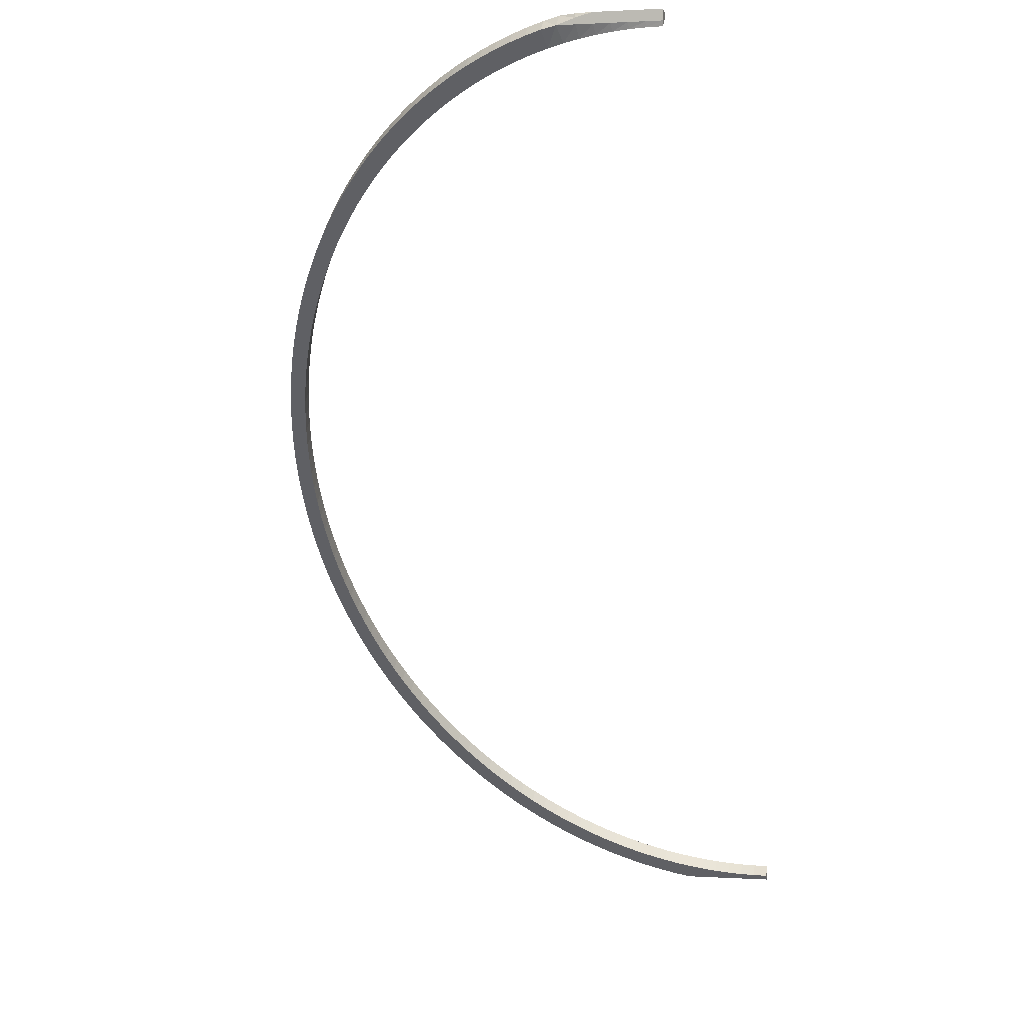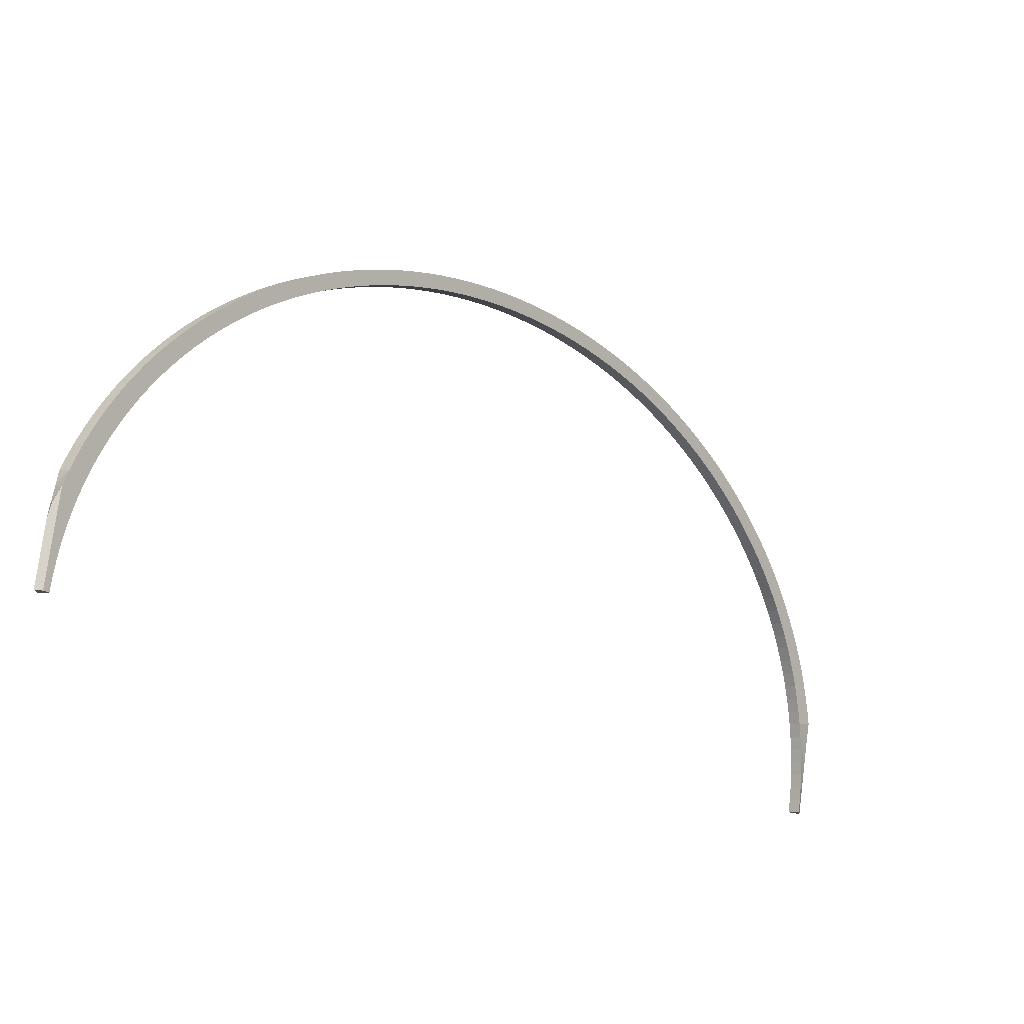
<metadata>
{"format":"obj","ext":"obj","renderer":"f3d","projection":"perspective","resolution":1024,"background":"white","views":[{"elev":1.0,"azim":-76.7,"up":"+Z"},{"elev":76.6,"azim":7.4,"up":"+Z"}]}
</metadata>
<code>
o Cube.3502_0083
v 1.192 0.315 -2.204
v 1.204 0.315 -2.194
v 1.192 0.3304 -2.204
v 1.203 0.3304 -2.194
v 1.191 0.3458 -2.203
v 1.203 0.3458 -2.193
v 1.19 0.3611 -2.202
v 1.201 0.3611 -2.192
v 1.189 0.3764 -2.2
v 1.2 0.3764 -2.19
v 1.187 0.3916 -2.197
v 1.198 0.3916 -2.188
v 1.197 0.4098 -2.209
v 1.195 0.4067 -2.185
v 1.184 0.4067 -2.195
v 1.181 0.4217 -2.191
v 1.194 0.4253 -2.206
v 1.192 0.4217 -2.181
v 1.205 0.4253 -2.196
v 1.189 0.4365 -2.177
v 1.178 0.4365 -2.187
v 1.19 0.4407 -2.202
v 1.201 0.4407 -2.192
v 1.174 0.4512 -2.183
v 1.186 0.4559 -2.197
v 1.185 0.4512 -2.173
v 1.197 0.4559 -2.187
v 1.182 0.471 -2.192
v 1.181 0.4658 -2.168
v 1.193 0.471 -2.182
v 1.169 0.4658 -2.178
v 1.165 0.4802 -2.172
v 1.177 0.4858 -2.186
v 1.176 0.4802 -2.162
v 1.188 0.4858 -2.176
v 1.159 0.4943 -2.166
v 1.183 0.5005 -2.17
v 1.171 0.5005 -2.18
v 1.171 0.4943 -2.156
v 1.154 0.5083 -2.16
v 1.166 0.5149 -2.173
v 1.165 0.5083 -2.15
v 1.177 0.5149 -2.163
v 1.148 0.522 -2.153
v 1.159 0.5291 -2.166
v 1.159 0.522 -2.143
v 1.171 0.5291 -2.156
v 1.141 0.5354 -2.145
v 1.153 0.543 -2.158
v 1.153 0.5354 -2.135
v 1.164 0.543 -2.148
v 1.135 0.5486 -2.137
v 1.146 0.5567 -2.15
v 1.146 0.5486 -2.127
v 1.157 0.5567 -2.14
v 1.127 0.5615 -2.129
v 1.138 0.57 -2.141
v 1.139 0.5615 -2.119
v 1.149 0.57 -2.131
v 1.12 0.5741 -2.12
v 1.13 0.583 -2.132
v 1.131 0.5741 -2.11
v 1.142 0.583 -2.122
v 1.112 0.5864 -2.111
v 1.122 0.5958 -2.123
v 1.123 0.5864 -2.101
v 1.133 0.5958 -2.113
v 1.104 0.5984 -2.101
v 1.113 0.6081 -2.113
v 1.115 0.5984 -2.091
v 1.125 0.6081 -2.103
v 1.095 0.61 -2.091
v 1.105 0.6201 -2.102
v 1.106 0.61 -2.081
v 1.116 0.6201 -2.092
v 1.086 0.6213 -2.08
v 1.106 0.6318 -2.081
v 1.095 0.6318 -2.091
v 1.097 0.6213 -2.07
v 1.076 0.6321 -2.069
v 1.085 0.643 -2.08
v 1.088 0.6321 -2.06
v 1.097 0.643 -2.07
v 1.067 0.6426 -2.058
v 1.087 0.6539 -2.058
v 1.075 0.6539 -2.068
v 1.078 0.6426 -2.048
v 1.057 0.6527 -2.047
v 1.065 0.6643 -2.056
v 1.068 0.6527 -2.037
v 1.076 0.6643 -2.046
v 1.046 0.6624 -2.035
v 1.054 0.6743 -2.044
v 1.058 0.6624 -2.025
v 1.066 0.6743 -2.034
v 1.036 0.6717 -2.022
v 1.044 0.6839 -2.031
v 1.047 0.6717 -2.012
v 1.055 0.6839 -2.021
v 1.032 0.6931 -2.018
v 1.025 0.6805 -2.01
v 1.036 0.6805 -2
v 1.044 0.6931 -2.008
v 1.014 0.6889 -1.997
v 1.021 0.7017 -2.005
v 1.025 0.6889 -1.987
v 1.032 0.7017 -1.995
v 1.014 0.6968 -1.974
v 1.003 0.6968 -1.984
v 1.009 0.7099 -1.991
v 1.02 0.7099 -1.981
v 0.991 0.7043 -1.97
v 0.9971 0.7176 -1.977
v 1.002 0.7043 -1.96
v 1.008 0.7176 -1.967
v 0.9792 0.7112 -1.956
v 0.9849 0.7249 -1.963
v 0.9904 0.7112 -1.947
v 0.9961 0.7249 -1.953
v 0.9671 0.7177 -1.942
v 0.9725 0.7316 -1.949
v 0.9784 0.7177 -1.933
v 0.9837 0.7316 -1.939
v 0.955 0.7238 -1.928
v 0.9598 0.7378 -1.934
v 0.9662 0.7238 -1.918
v 0.9711 0.7378 -1.924
v 0.9426 0.7293 -1.914
v 0.947 0.7435 -1.919
v 0.9538 0.7293 -1.904
v 0.9583 0.7435 -1.909
v 0.9301 0.7343 -1.899
v 0.9341 0.7487 -1.904
v 0.9413 0.7343 -1.889
v 0.9453 0.7487 -1.894
v 0.9174 0.7388 -1.885
v 0.921 0.7533 -1.889
v 0.9286 0.7388 -1.875
v 0.9322 0.7533 -1.879
v 0.9078 0.7575 -1.873
v 0.919 0.7575 -1.863
v 0.9046 0.7428 -1.87
v 0.9158 0.7428 -1.86
v 0.8917 0.7462 -1.855
v 0.8944 0.7611 -1.858
v 0.9029 0.7462 -1.845
v 0.9056 0.7611 -1.848
v 0.8787 0.7492 -1.84
v 0.881 0.7641 -1.842
v 0.8899 0.7492 -1.83
v 0.8922 0.7641 -1.832
v 0.8656 0.7516 -1.824
v 0.8674 0.7666 -1.826
v 0.8768 0.7516 -1.814
v 0.8786 0.7666 -1.817
v 0.8525 0.7534 -1.809
v 0.8538 0.7685 -1.811
v 0.8637 0.7534 -1.799
v 0.865 0.7685 -1.801
v 0.8393 0.7548 -1.794
v 0.8402 0.7699 -1.795
v 0.8505 0.7548 -1.784
v 0.8514 0.7699 -1.785
v 0.8265 0.7707 -1.779
v 0.8377 0.7707 -1.769
v 0.826 0.7556 -1.778
v 0.8373 0.7556 -1.768
v 0.8128 0.7559 -1.763
v 0.8128 0.771 -1.763
v 0.824 0.7559 -1.753
v 0.824 0.771 -1.753
v 0.7996 0.7556 -1.748
v 0.7991 0.7707 -1.747
v 0.8108 0.7556 -1.738
v 0.8103 0.7707 -1.737
v 0.7863 0.7548 -1.732
v 0.7854 0.7699 -1.731
v 0.7975 0.7548 -1.722
v 0.7966 0.7699 -1.721
v 0.7731 0.7534 -1.717
v 0.783 0.7685 -1.705
v 0.7718 0.7685 -1.715
v 0.7843 0.7534 -1.707
v 0.76 0.7516 -1.702
v 0.7582 0.7666 -1.699
v 0.7712 0.7516 -1.692
v 0.7694 0.7666 -1.69
v 0.7446 0.7641 -1.684
v 0.7469 0.7492 -1.686
v 0.7581 0.7492 -1.676
v 0.7559 0.7641 -1.674
v 0.7339 0.7462 -1.671
v 0.7312 0.7611 -1.668
v 0.7451 0.7462 -1.661
v 0.7424 0.7611 -1.658
v 0.7322 0.7428 -1.646
v 0.729 0.7575 -1.643
v 0.721 0.7428 -1.656
v 0.7178 0.7575 -1.653
v 0.7082 0.7388 -1.641
v 0.7046 0.7533 -1.637
v 0.7194 0.7388 -1.631
v 0.7158 0.7533 -1.627
v 0.7027 0.7487 -1.612
v 0.6955 0.7343 -1.627
v 0.6915 0.7487 -1.622
v 0.7067 0.7343 -1.617
v 0.683 0.7293 -1.612
v 0.6785 0.7435 -1.607
v 0.6942 0.7293 -1.602
v 0.6898 0.7435 -1.597
v 0.6819 0.7238 -1.588
v 0.677 0.7378 -1.582
v 0.6706 0.7238 -1.598
v 0.6657 0.7378 -1.592
v 0.6584 0.7177 -1.583
v 0.6531 0.7316 -1.577
v 0.6697 0.7177 -1.574
v 0.6644 0.7316 -1.567
v 0.6407 0.7249 -1.563
v 0.6464 0.7112 -1.569
v 0.6577 0.7112 -1.56
v 0.6519 0.7249 -1.553
v 0.6346 0.7043 -1.556
v 0.6285 0.7176 -1.549
v 0.6459 0.7043 -1.546
v 0.6397 0.7176 -1.539
v 0.623 0.6968 -1.542
v 0.6165 0.7099 -1.535
v 0.6343 0.6968 -1.532
v 0.6277 0.7099 -1.525
v 0.6117 0.6889 -1.529
v 0.6048 0.7017 -1.521
v 0.6229 0.6889 -1.519
v 0.616 0.7017 -1.511
v 0.5933 0.6931 -1.508
v 0.6045 0.6931 -1.498
v 0.6006 0.6805 -1.516
v 0.6118 0.6805 -1.506
v 0.5897 0.6717 -1.504
v 0.5821 0.6839 -1.495
v 0.601 0.6717 -1.494
v 0.5933 0.6839 -1.485
v 0.5711 0.6743 -1.482
v 0.5904 0.6624 -1.481
v 0.5823 0.6743 -1.472
v 0.5792 0.6624 -1.491
v 0.5689 0.6527 -1.479
v 0.5605 0.6643 -1.47
v 0.5801 0.6527 -1.469
v 0.5717 0.6643 -1.46
v 0.5501 0.6539 -1.458
v 0.5701 0.6426 -1.458
v 0.5589 0.6426 -1.468
v 0.5614 0.6539 -1.448
v 0.5492 0.6321 -1.456
v 0.5401 0.643 -1.446
v 0.5604 0.6321 -1.447
v 0.5513 0.643 -1.436
v 0.551 0.6213 -1.436
v 0.5398 0.6213 -1.446
v 0.5304 0.6318 -1.435
v 0.5416 0.6318 -1.425
v 0.5308 0.61 -1.435
v 0.5211 0.6201 -1.424
v 0.542 0.61 -1.425
v 0.5323 0.6201 -1.414
v 0.5121 0.6081 -1.413
v 0.5333 0.5984 -1.415
v 0.5221 0.5984 -1.425
v 0.5233 0.6081 -1.403
v 0.5137 0.5864 -1.415
v 0.5035 0.5958 -1.403
v 0.525 0.5864 -1.405
v 0.5147 0.5958 -1.393
v 0.4952 0.583 -1.394
v 0.517 0.5741 -1.396
v 0.5058 0.5741 -1.406
v 0.5064 0.583 -1.384
v 0.4982 0.5615 -1.397
v 0.4874 0.57 -1.385
v 0.5094 0.5615 -1.387
v 0.4986 0.57 -1.375
v 0.491 0.5486 -1.389
v 0.4799 0.5567 -1.376
v 0.4911 0.5567 -1.366
v 0.5022 0.5486 -1.379
v 0.4841 0.5354 -1.381
v 0.4728 0.543 -1.368
v 0.4954 0.5354 -1.371
v 0.4841 0.543 -1.358
v 0.4777 0.522 -1.373
v 0.4889 0.522 -1.363
v 0.4774 0.5291 -1.35
v 0.4662 0.5291 -1.36
v 0.4717 0.5083 -1.366
v 0.46 0.5149 -1.353
v 0.4829 0.5083 -1.356
v 0.4712 0.5149 -1.343
v 0.4661 0.4943 -1.36
v 0.4542 0.5005 -1.346
v 0.4654 0.5005 -1.336
v 0.4773 0.4943 -1.35
v 0.4609 0.4802 -1.354
v 0.4488 0.4858 -1.34
v 0.4722 0.4802 -1.344
v 0.4601 0.4858 -1.33
v 0.4439 0.471 -1.334
v 0.4674 0.4658 -1.338
v 0.4551 0.471 -1.324
v 0.4562 0.4658 -1.348
v 0.4519 0.4512 -1.343
v 0.4395 0.4559 -1.329
v 0.4631 0.4512 -1.333
v 0.4507 0.4559 -1.319
v 0.4355 0.4407 -1.324
v 0.4467 0.4407 -1.314
v 0.448 0.4365 -1.339
v 0.4592 0.4365 -1.329
v 0.4446 0.4217 -1.335
v 0.4319 0.4253 -1.32
v 0.4558 0.4217 -1.325
v 0.4431 0.4253 -1.31
v 0.4416 0.4067 -1.331
v 0.4528 0.4067 -1.321
v 0.4401 0.4098 -1.307
v 0.4391 0.3916 -1.328
v 0.4503 0.3916 -1.319
v 0.437 0.3764 -1.326
v 0.4482 0.3764 -1.316
v 0.4354 0.3611 -1.324
v 0.4466 0.3611 -1.314
v 0.4342 0.3458 -1.323
v 0.4454 0.3458 -1.313
v 0.4335 0.3304 -1.322
v 0.4447 0.3304 -1.312
v 0.4333 0.315 -1.322
v 0.4445 0.315 -1.312
v 0.4318 0.4114 -1.317
v 0.4318 0.3936 -1.317
v 0.4318 0.3776 -1.317
v 0.4399 0.3937 -1.306
v 0.4318 0.3942 -1.311
v 0.4341 0.3942 -1.306
v 0.4318 0.3785 -1.307
v 0.4399 0.3777 -1.306
v 0.4318 0.3618 -1.317
v 0.4318 0.3462 -1.317
v 0.4399 0.3619 -1.306
v 0.4399 0.3462 -1.306
v 0.4318 0.3306 -1.317
v 0.4318 0.315 -1.317
v 0.4399 0.3306 -1.306
v 0.4399 0.315 -1.306
v 0.4318 0.315 -1.306
v 1.197 0.3306 -2.209
v 1.197 0.3462 -2.209
v 1.205 0.315 -2.199
v 1.205 0.3306 -2.199
v 1.197 0.315 -2.209
v 1.205 0.3462 -2.199
v 1.197 0.3619 -2.209
v 1.197 0.3777 -2.209
v 1.205 0.3618 -2.199
v 1.205 0.3784 -2.209
v 1.205 0.3776 -2.199
v 1.197 0.3937 -2.209
v 1.205 0.3936 -2.199
v 1.203 0.3942 -2.209
v 1.205 0.3942 -2.205
v 1.205 0.4114 -2.199
v 1.205 0.315 -2.209
f 356 5 357
f 3 6 5
f 4 358 359
f 360 3 356
f 1 4 3
f 6 359 361
f 362 9 363
f 7 10 9
f 8 361 364
f 357 7 362
f 5 8 7
f 10 364 366
f 367 15 13
f 11 14 15
f 12 366 368
f 363 11 367
f 9 12 11
f 365 369 370
f 13 370 369
f 14 368 371
f 16 22 17
f 16 20 21
f 371 18 14
f 15 17 13
f 15 18 16
f 371 17 19
f 17 23 19
f 18 23 20
f 24 28 25
f 24 29 31
f 20 27 26
f 21 25 22
f 21 26 24
f 22 27 23
f 25 30 27
f 26 30 29
f 32 38 33
f 32 39 36
f 29 35 34
f 31 33 28
f 31 34 32
f 28 35 30
f 33 37 35
f 34 37 39
f 40 45 41
f 40 46 44
f 39 43 42
f 36 41 38
f 36 42 40
f 38 43 37
f 41 47 43
f 42 47 46
f 48 53 49
f 48 54 52
f 46 51 50
f 44 49 45
f 44 50 48
f 45 51 47
f 49 55 51
f 50 55 54
f 56 61 57
f 56 62 60
f 54 59 58
f 52 57 53
f 52 58 56
f 53 59 55
f 57 63 59
f 58 63 62
f 64 69 65
f 64 70 68
f 62 67 66
f 60 65 61
f 60 66 64
f 61 67 63
f 65 71 67
f 66 71 70
f 72 78 73
f 72 79 76
f 70 75 74
f 68 73 69
f 68 74 72
f 69 75 71
f 73 77 75
f 74 77 79
f 80 86 81
f 80 87 84
f 79 83 82
f 76 81 78
f 76 82 80
f 78 83 77
f 81 85 83
f 82 85 87
f 88 93 89
f 88 94 92
f 87 91 90
f 84 89 86
f 84 90 88
f 86 91 85
f 89 95 91
f 90 95 94
f 96 100 97
f 96 102 101
f 94 99 98
f 92 97 93
f 92 98 96
f 93 99 95
f 97 103 99
f 98 103 102
f 104 110 105
f 104 108 109
f 102 107 106
f 101 105 100
f 101 106 104
f 100 107 103
f 105 111 107
f 106 111 108
f 112 117 113
f 112 118 116
f 108 115 114
f 109 113 110
f 109 114 112
f 110 115 111
f 113 119 115
f 114 119 118
f 120 125 121
f 120 126 124
f 118 123 122
f 116 121 117
f 116 122 120
f 117 123 119
f 121 127 123
f 122 127 126
f 128 133 129
f 128 134 132
f 126 131 130
f 124 129 125
f 124 130 128
f 125 131 127
f 129 135 131
f 130 135 134
f 136 140 137
f 136 143 142
f 134 139 138
f 132 137 133
f 132 138 136
f 133 139 135
f 137 141 139
f 138 141 143
f 144 149 145
f 144 150 148
f 143 147 146
f 142 145 140
f 142 146 144
f 140 147 141
f 145 151 147
f 146 151 150
f 152 157 153
f 152 158 156
f 150 155 154
f 148 153 149
f 148 154 152
f 149 155 151
f 153 159 155
f 154 159 158
f 160 164 161
f 160 167 166
f 158 163 162
f 156 161 157
f 156 162 160
f 157 163 159
f 161 165 163
f 162 165 167
f 169 172 173
f 168 174 172
f 167 171 170
f 166 169 164
f 166 170 168
f 164 171 165
f 169 175 171
f 171 174 170
f 177 180 182
f 176 183 180
f 175 178 174
f 173 176 177
f 172 178 176
f 173 179 175
f 177 181 179
f 179 183 178
f 185 189 188
f 184 190 189
f 181 186 183
f 182 184 185
f 180 186 184
f 182 187 181
f 185 191 187
f 187 190 186
f 193 198 199
f 192 196 198
f 191 194 190
f 188 192 193
f 189 194 192
f 188 195 191
f 193 197 195
f 195 196 194
f 201 205 206
f 200 207 205
f 197 202 196
f 199 200 201
f 198 202 200
f 199 203 197
f 201 204 203
f 203 207 202
f 209 214 215
f 208 212 214
f 204 210 207
f 206 208 209
f 205 210 208
f 206 211 204
f 209 213 211
f 211 212 210
f 217 221 220
f 216 222 221
f 213 218 212
f 215 216 217
f 214 218 216
f 215 219 213
f 217 223 219
f 219 222 218
f 225 228 229
f 224 230 228
f 223 226 222
f 220 224 225
f 221 226 224
f 220 227 223
f 225 231 227
f 227 230 226
f 233 238 236
f 232 239 238
f 231 234 230
f 229 232 233
f 228 234 232
f 229 235 231
f 233 237 235
f 235 239 234
f 241 247 244
f 240 245 247
f 237 242 239
f 236 240 241
f 238 242 240
f 236 243 237
f 241 246 243
f 243 245 242
f 249 254 252
f 248 253 254
f 246 250 245
f 244 248 249
f 247 250 248
f 244 251 246
f 249 255 251
f 251 253 250
f 257 261 262
f 256 260 261
f 255 258 253
f 252 256 257
f 254 258 256
f 252 259 255
f 257 263 259
f 259 260 258
f 265 270 268
f 264 269 270
f 263 266 260
f 262 264 265
f 261 266 264
f 262 267 263
f 265 271 267
f 267 269 266
f 273 278 276
f 272 277 278
f 271 274 269
f 268 272 273
f 270 274 272
f 268 275 271
f 273 279 275
f 275 277 274
f 281 284 285
f 280 287 284
f 279 282 277
f 276 280 281
f 278 282 280
f 276 283 279
f 281 286 283
f 283 287 282
f 289 292 295
f 288 293 292
f 286 290 287
f 285 288 289
f 284 290 288
f 285 291 286
f 289 294 291
f 291 293 290
f 297 300 301
f 296 303 300
f 294 298 293
f 295 296 297
f 292 298 296
f 295 299 294
f 297 302 299
f 299 303 298
f 305 311 308
f 304 309 311
f 302 306 303
f 301 304 305
f 300 306 304
f 301 307 302
f 305 310 307
f 307 309 306
f 313 318 316
f 312 319 318
f 310 314 309
f 308 312 313
f 311 314 312
f 308 315 310
f 313 317 315
f 315 319 314
f 339 320 324
f 320 325 324
f 317 322 319
f 316 320 321
f 318 322 320
f 316 323 317
f 339 323 321
f 323 325 322
f 327 341 340
f 327 330 329
f 342 325 326
f 324 340 339
f 324 328 327
f 326 343 344
f 345 344 343
f 346 328 342
f 331 348 347
f 331 334 333
f 330 349 332
f 329 347 341
f 329 332 331
f 332 350 334
f 335 352 351
f 335 338 337
f 334 353 336
f 333 351 348
f 333 336 335
f 336 354 338
f 360 372 358
f 354 352 338
f 355 353 350
f 348 351 355
f 369 365 367
f 366 364 365
f 356 3 5
f 3 4 6
f 4 2 358
f 360 1 3
f 1 2 4
f 6 4 359
f 362 7 9
f 7 8 10
f 8 6 361
f 357 5 7
f 5 6 8
f 10 8 364
f 367 11 15
f 11 12 14
f 12 10 366
f 363 9 11
f 9 10 12
f 13 371 370
f 14 12 368
f 16 21 22
f 16 18 20
f 371 19 18
f 15 16 17
f 15 14 18
f 371 13 17
f 17 22 23
f 18 19 23
f 24 31 28
f 24 26 29
f 20 23 27
f 21 24 25
f 21 20 26
f 22 25 27
f 25 28 30
f 26 27 30
f 32 36 38
f 32 34 39
f 29 30 35
f 31 32 33
f 31 29 34
f 28 33 35
f 33 38 37
f 34 35 37
f 40 44 45
f 40 42 46
f 39 37 43
f 36 40 41
f 36 39 42
f 38 41 43
f 41 45 47
f 42 43 47
f 48 52 53
f 48 50 54
f 46 47 51
f 44 48 49
f 44 46 50
f 45 49 51
f 49 53 55
f 50 51 55
f 56 60 61
f 56 58 62
f 54 55 59
f 52 56 57
f 52 54 58
f 53 57 59
f 57 61 63
f 58 59 63
f 64 68 69
f 64 66 70
f 62 63 67
f 60 64 65
f 60 62 66
f 61 65 67
f 65 69 71
f 66 67 71
f 72 76 78
f 72 74 79
f 70 71 75
f 68 72 73
f 68 70 74
f 69 73 75
f 73 78 77
f 74 75 77
f 80 84 86
f 80 82 87
f 79 77 83
f 76 80 81
f 76 79 82
f 78 81 83
f 81 86 85
f 82 83 85
f 88 92 93
f 88 90 94
f 87 85 91
f 84 88 89
f 84 87 90
f 86 89 91
f 89 93 95
f 90 91 95
f 96 101 100
f 96 98 102
f 94 95 99
f 92 96 97
f 92 94 98
f 93 97 99
f 97 100 103
f 98 99 103
f 104 109 110
f 104 106 108
f 102 103 107
f 101 104 105
f 101 102 106
f 100 105 107
f 105 110 111
f 106 107 111
f 112 116 117
f 112 114 118
f 108 111 115
f 109 112 113
f 109 108 114
f 110 113 115
f 113 117 119
f 114 115 119
f 120 124 125
f 120 122 126
f 118 119 123
f 116 120 121
f 116 118 122
f 117 121 123
f 121 125 127
f 122 123 127
f 128 132 133
f 128 130 134
f 126 127 131
f 124 128 129
f 124 126 130
f 125 129 131
f 129 133 135
f 130 131 135
f 136 142 140
f 136 138 143
f 134 135 139
f 132 136 137
f 132 134 138
f 133 137 139
f 137 140 141
f 138 139 141
f 144 148 149
f 144 146 150
f 143 141 147
f 142 144 145
f 142 143 146
f 140 145 147
f 145 149 151
f 146 147 151
f 152 156 157
f 152 154 158
f 150 151 155
f 148 152 153
f 148 150 154
f 149 153 155
f 153 157 159
f 154 155 159
f 160 166 164
f 160 162 167
f 158 159 163
f 156 160 161
f 156 158 162
f 157 161 163
f 161 164 165
f 162 163 165
f 169 168 172
f 168 170 174
f 167 165 171
f 166 168 169
f 166 167 170
f 164 169 171
f 169 173 175
f 171 175 174
f 177 176 180
f 176 178 183
f 175 179 178
f 173 172 176
f 172 174 178
f 173 177 179
f 177 182 181
f 179 181 183
f 185 184 189
f 184 186 190
f 181 187 186
f 182 180 184
f 180 183 186
f 182 185 187
f 185 188 191
f 187 191 190
f 193 192 198
f 192 194 196
f 191 195 194
f 188 189 192
f 189 190 194
f 188 193 195
f 193 199 197
f 195 197 196
f 201 200 205
f 200 202 207
f 197 203 202
f 199 198 200
f 198 196 202
f 199 201 203
f 201 206 204
f 203 204 207
f 209 208 214
f 208 210 212
f 204 211 210
f 206 205 208
f 205 207 210
f 206 209 211
f 209 215 213
f 211 213 212
f 217 216 221
f 216 218 222
f 213 219 218
f 215 214 216
f 214 212 218
f 215 217 219
f 217 220 223
f 219 223 222
f 225 224 228
f 224 226 230
f 223 227 226
f 220 221 224
f 221 222 226
f 220 225 227
f 225 229 231
f 227 231 230
f 233 232 238
f 232 234 239
f 231 235 234
f 229 228 232
f 228 230 234
f 229 233 235
f 233 236 237
f 235 237 239
f 241 240 247
f 240 242 245
f 237 243 242
f 236 238 240
f 238 239 242
f 236 241 243
f 241 244 246
f 243 246 245
f 249 248 254
f 248 250 253
f 246 251 250
f 244 247 248
f 247 245 250
f 244 249 251
f 249 252 255
f 251 255 253
f 257 256 261
f 256 258 260
f 255 259 258
f 252 254 256
f 254 253 258
f 252 257 259
f 257 262 263
f 259 263 260
f 265 264 270
f 264 266 269
f 263 267 266
f 262 261 264
f 261 260 266
f 262 265 267
f 265 268 271
f 267 271 269
f 273 272 278
f 272 274 277
f 271 275 274
f 268 270 272
f 270 269 274
f 268 273 275
f 273 276 279
f 275 279 277
f 281 280 284
f 280 282 287
f 279 283 282
f 276 278 280
f 278 277 282
f 276 281 283
f 281 285 286
f 283 286 287
f 289 288 292
f 288 290 293
f 286 291 290
f 285 284 288
f 284 287 290
f 285 289 291
f 289 295 294
f 291 294 293
f 297 296 300
f 296 298 303
f 294 299 298
f 295 292 296
f 292 293 298
f 295 297 299
f 297 301 302
f 299 302 303
f 305 304 311
f 304 306 309
f 302 307 306
f 301 300 304
f 300 303 306
f 301 305 307
f 305 308 310
f 307 310 309
f 313 312 318
f 312 314 319
f 310 315 314
f 308 311 312
f 311 309 314
f 308 313 315
f 313 316 317
f 315 317 319
f 339 321 320
f 320 322 325
f 317 323 322
f 316 318 320
f 318 319 322
f 316 321 323
f 339 326 323
f 323 326 325
f 327 329 341
f 327 328 330
f 342 328 325
f 324 327 340
f 324 325 328
f 326 339 343
f 346 330 328
f 331 333 348
f 331 332 334
f 330 346 349
f 329 331 347
f 329 330 332
f 332 349 350
f 335 337 352
f 335 336 338
f 334 350 353
f 333 335 351
f 333 334 336
f 336 353 354
f 358 2 1
f 1 360 358
f 355 352 354
f 352 337 338
f 349 346 345
f 346 342 345
f 349 345 350
f 342 326 344
f 344 345 342
f 345 355 350
f 355 354 353
f 343 339 340
f 341 347 345
f 347 348 345
f 341 345 340
f 343 340 345
f 355 345 348
f 351 352 355
f 360 356 372
f 356 357 372
f 362 363 365
f 363 367 365
f 357 362 365
f 365 372 357
f 13 369 367
f 371 368 370
f 368 366 365
f 370 368 365
f 364 361 365
f 361 359 372
f 361 372 365
f 359 358 372

</code>
